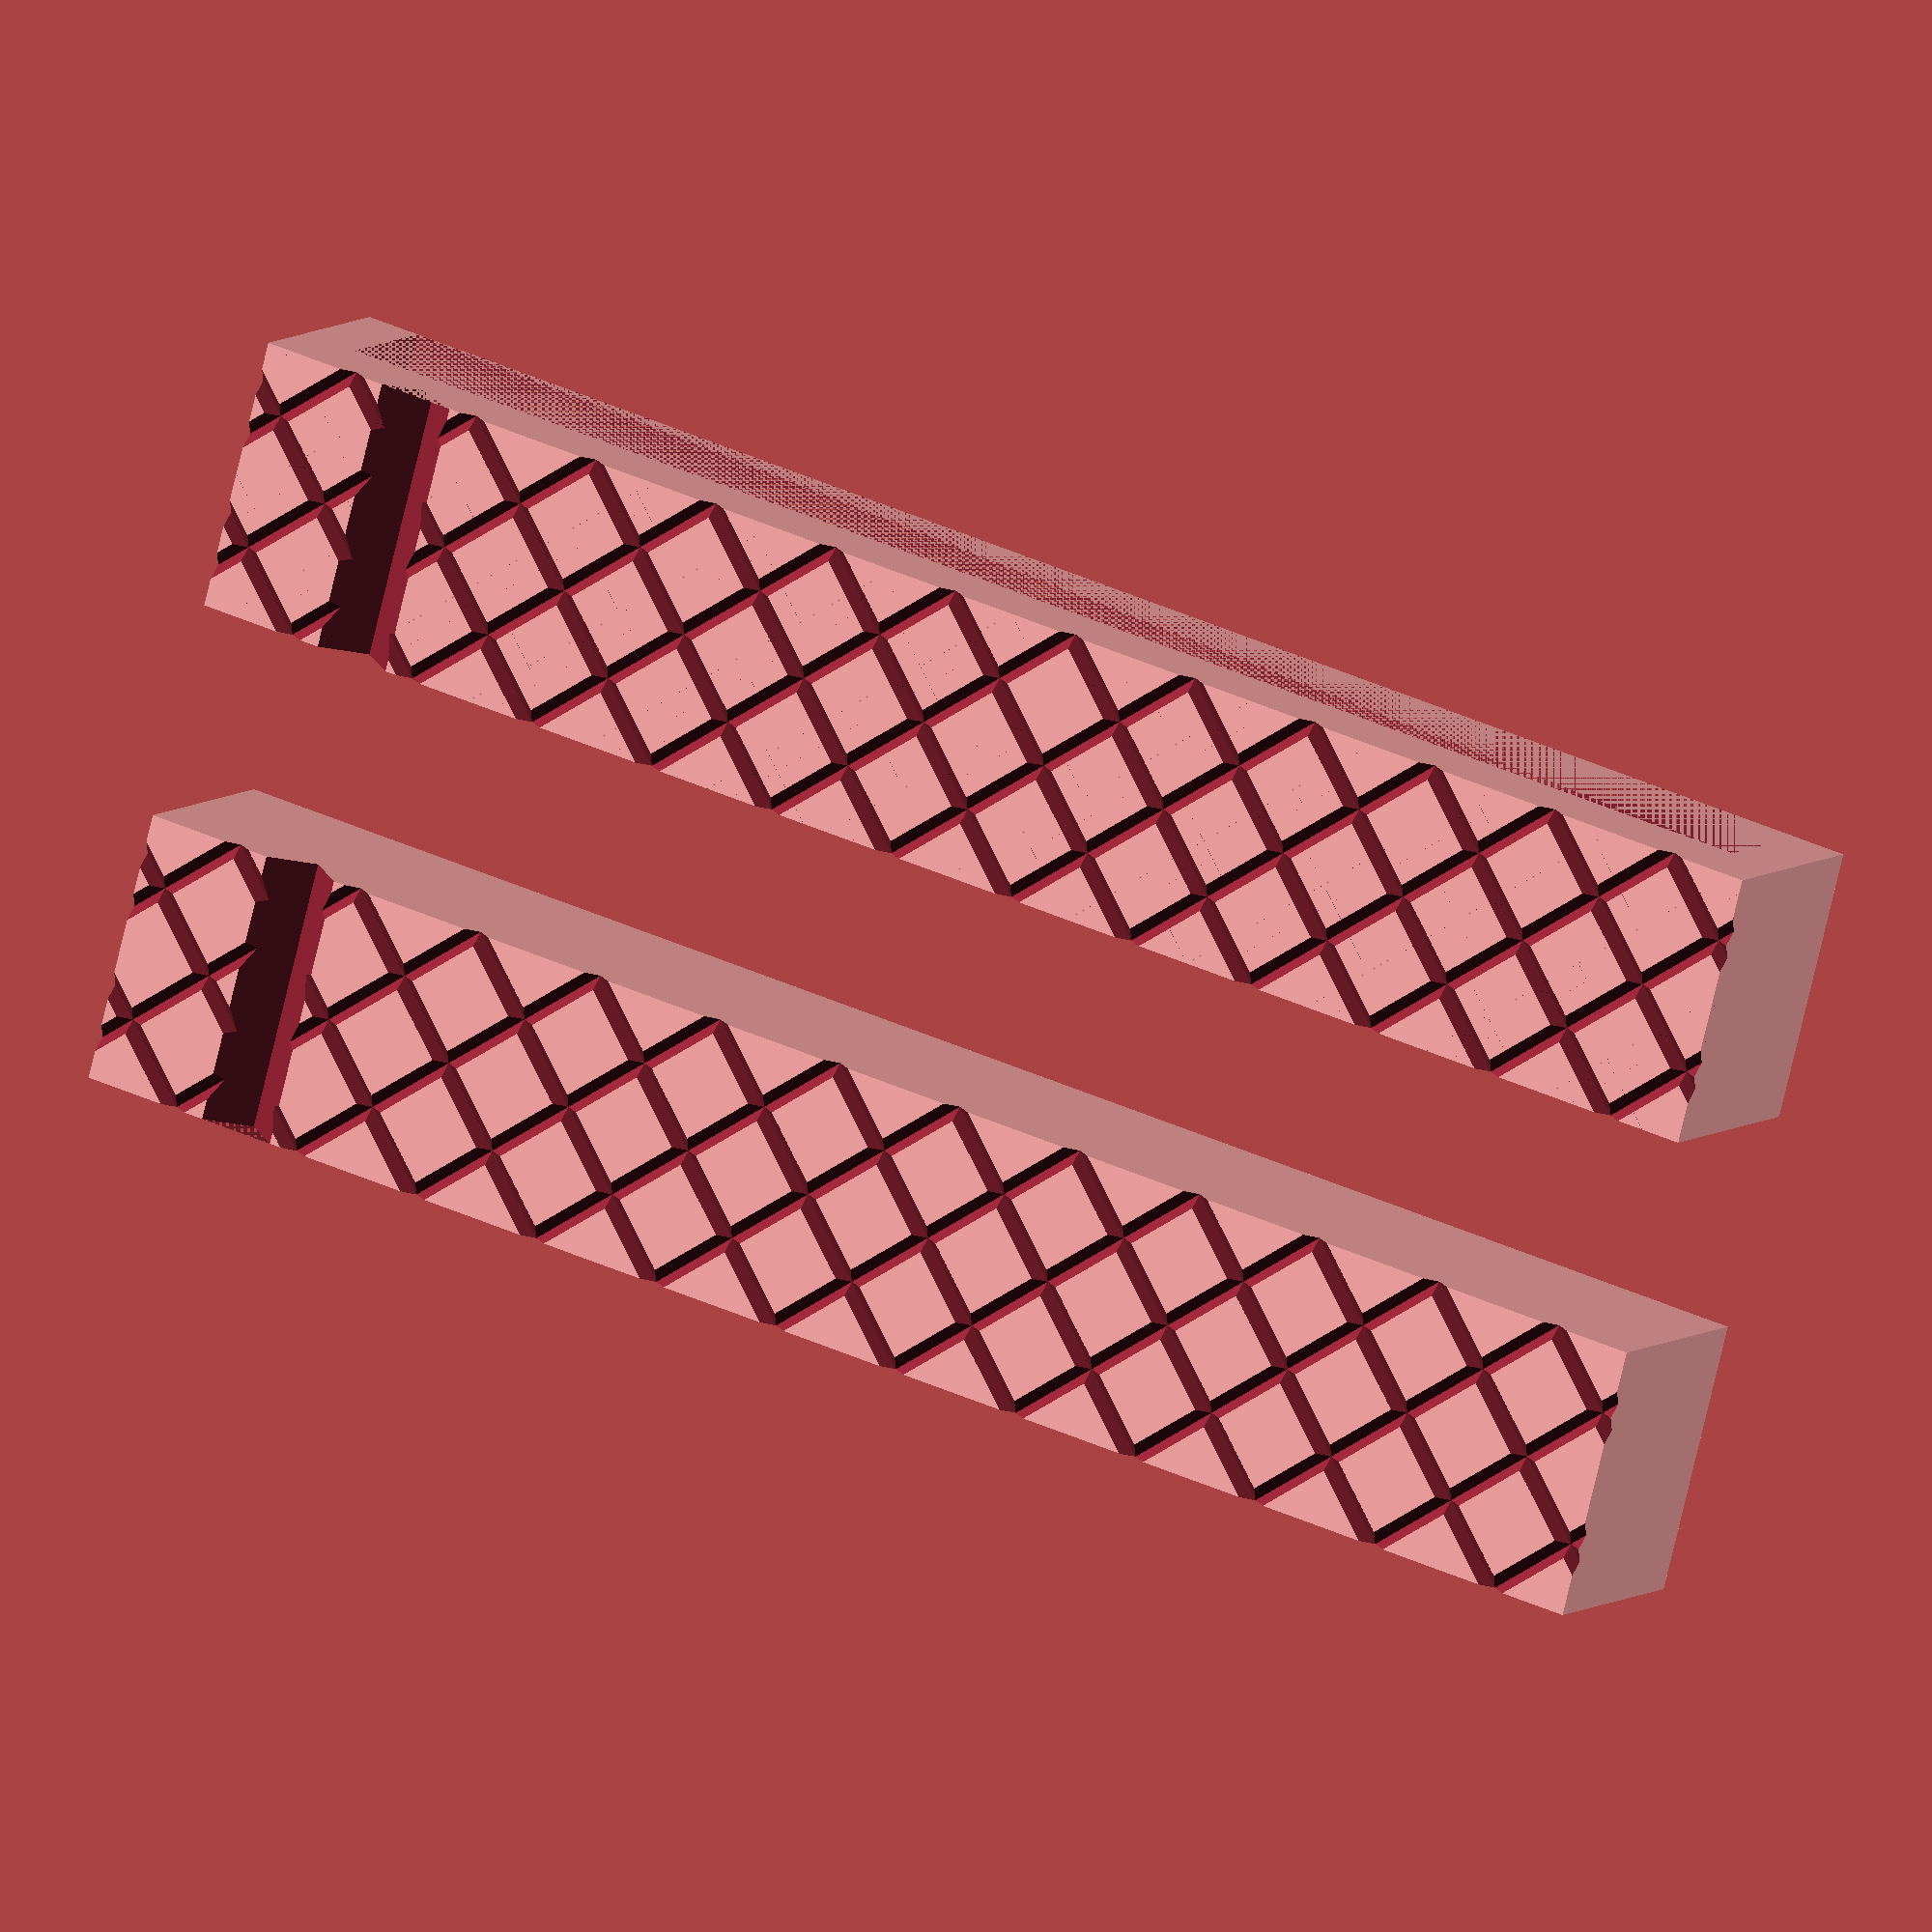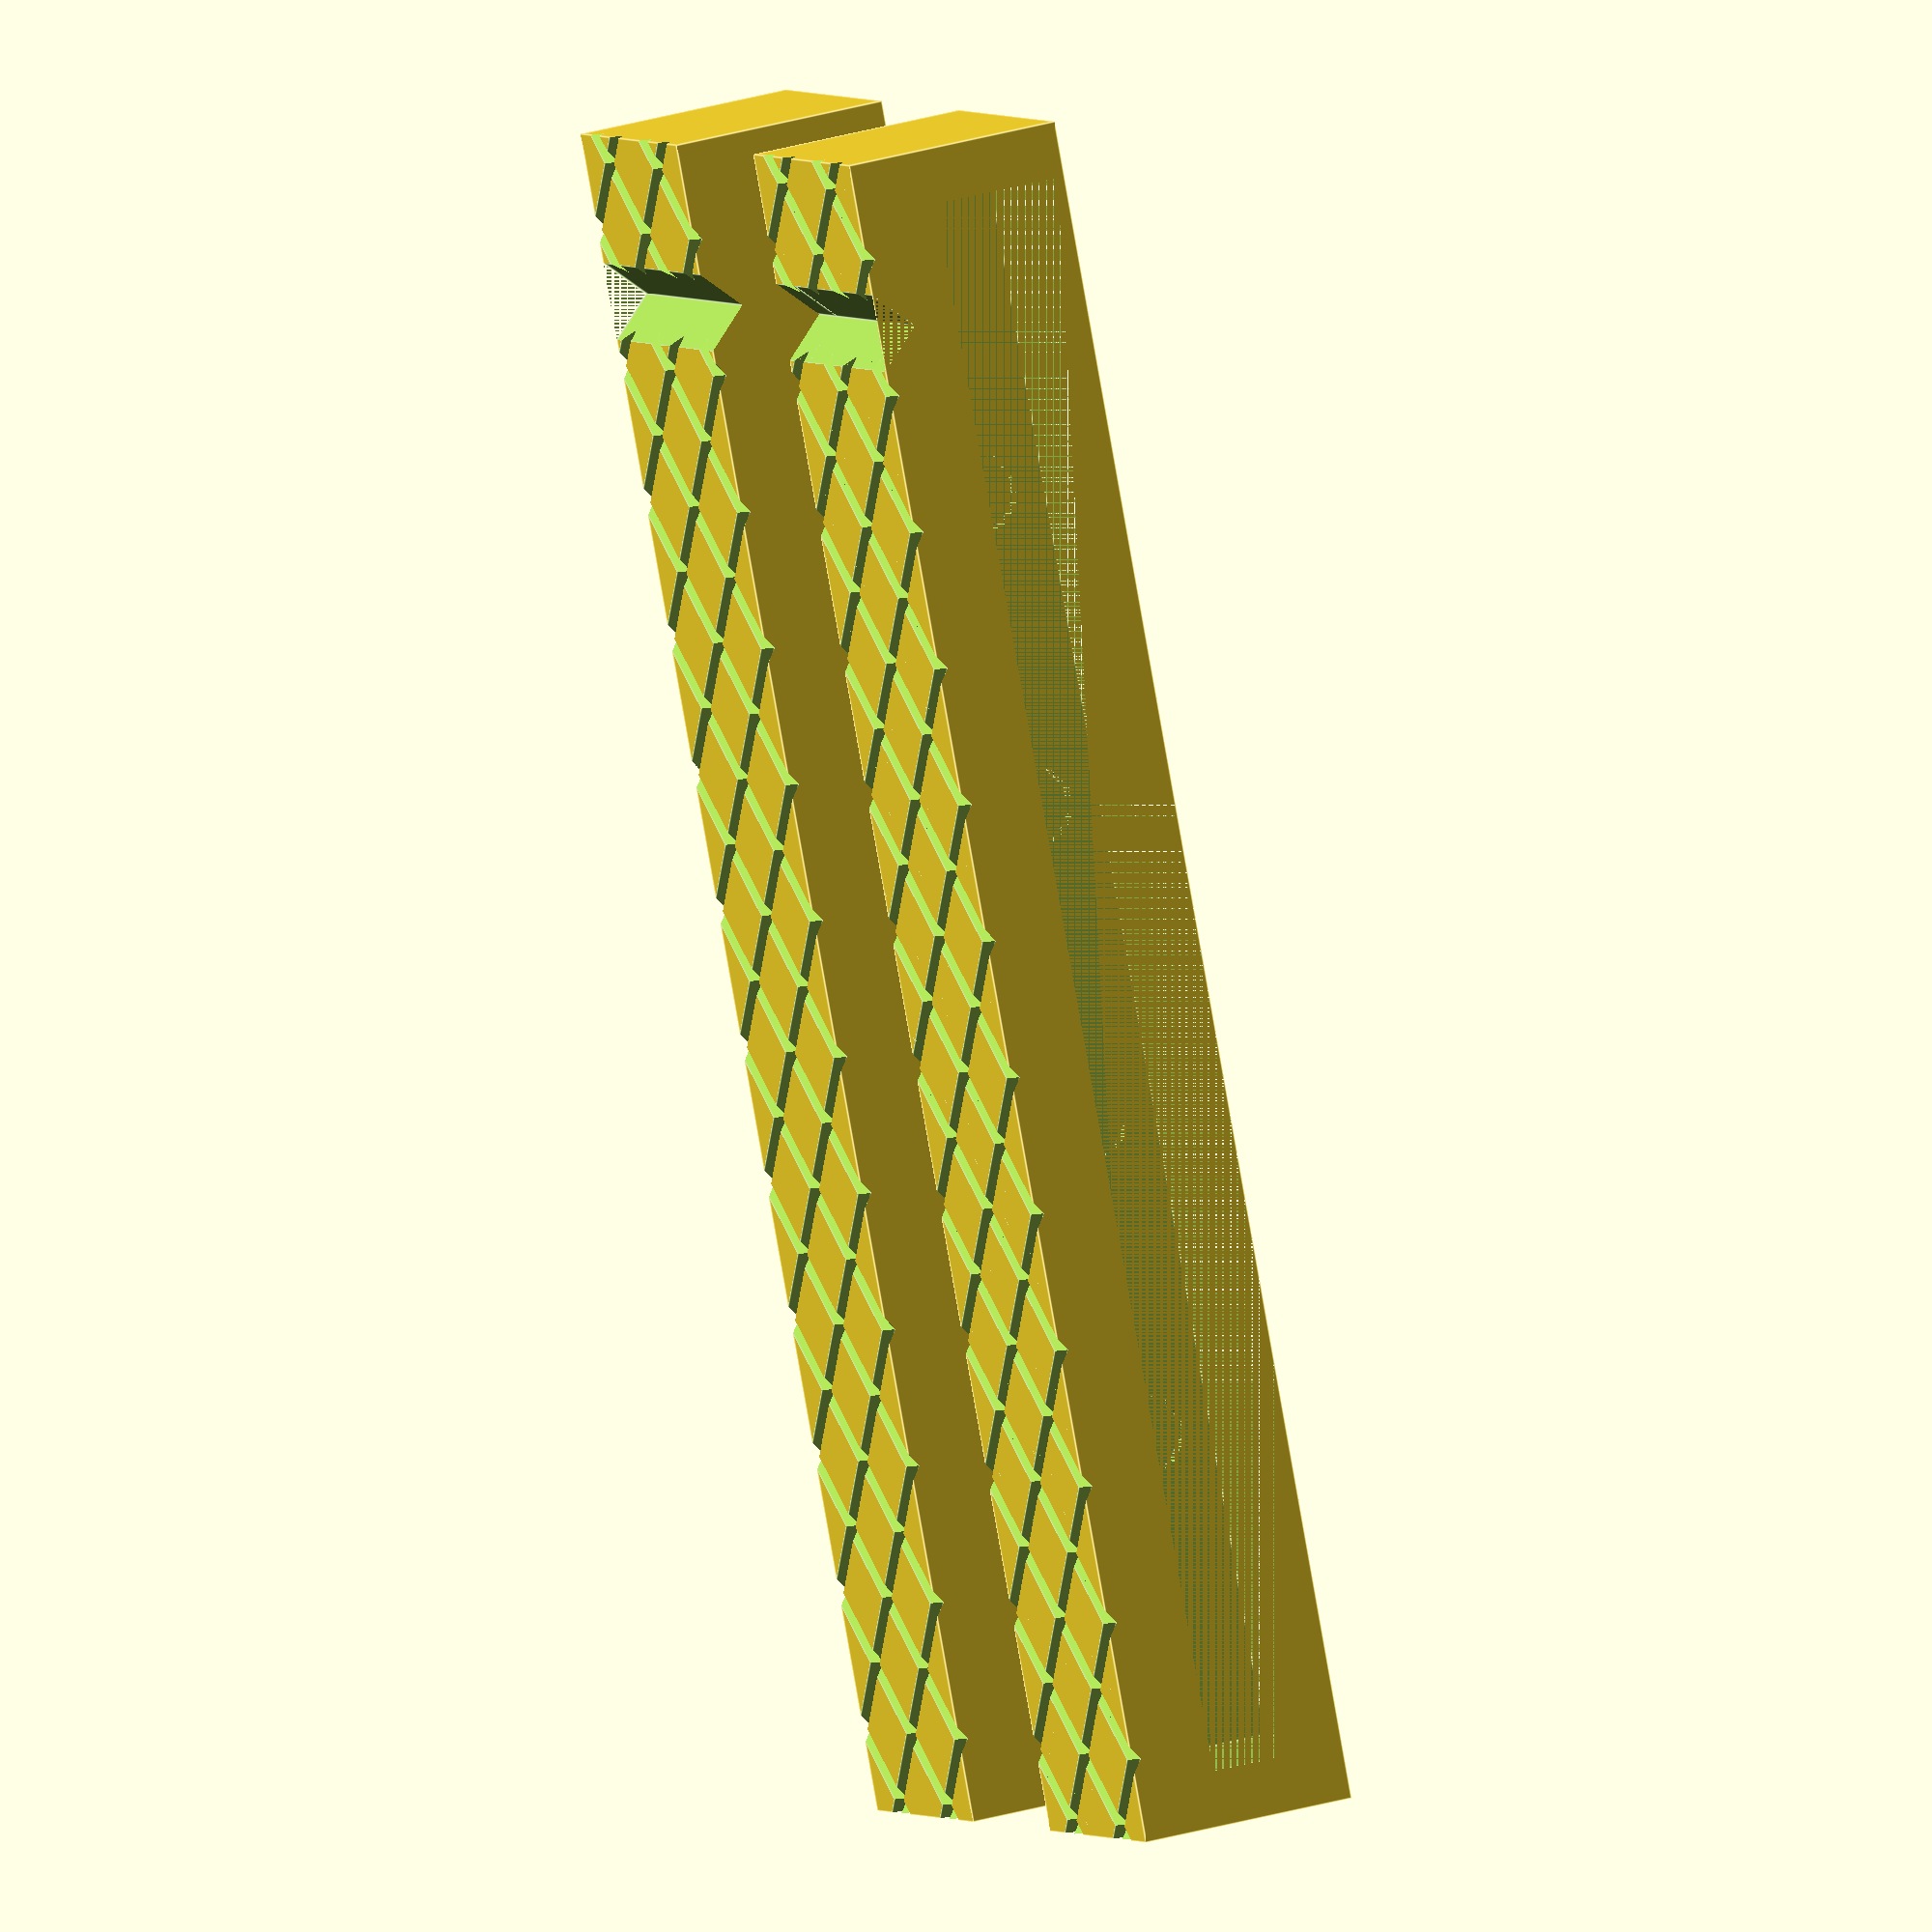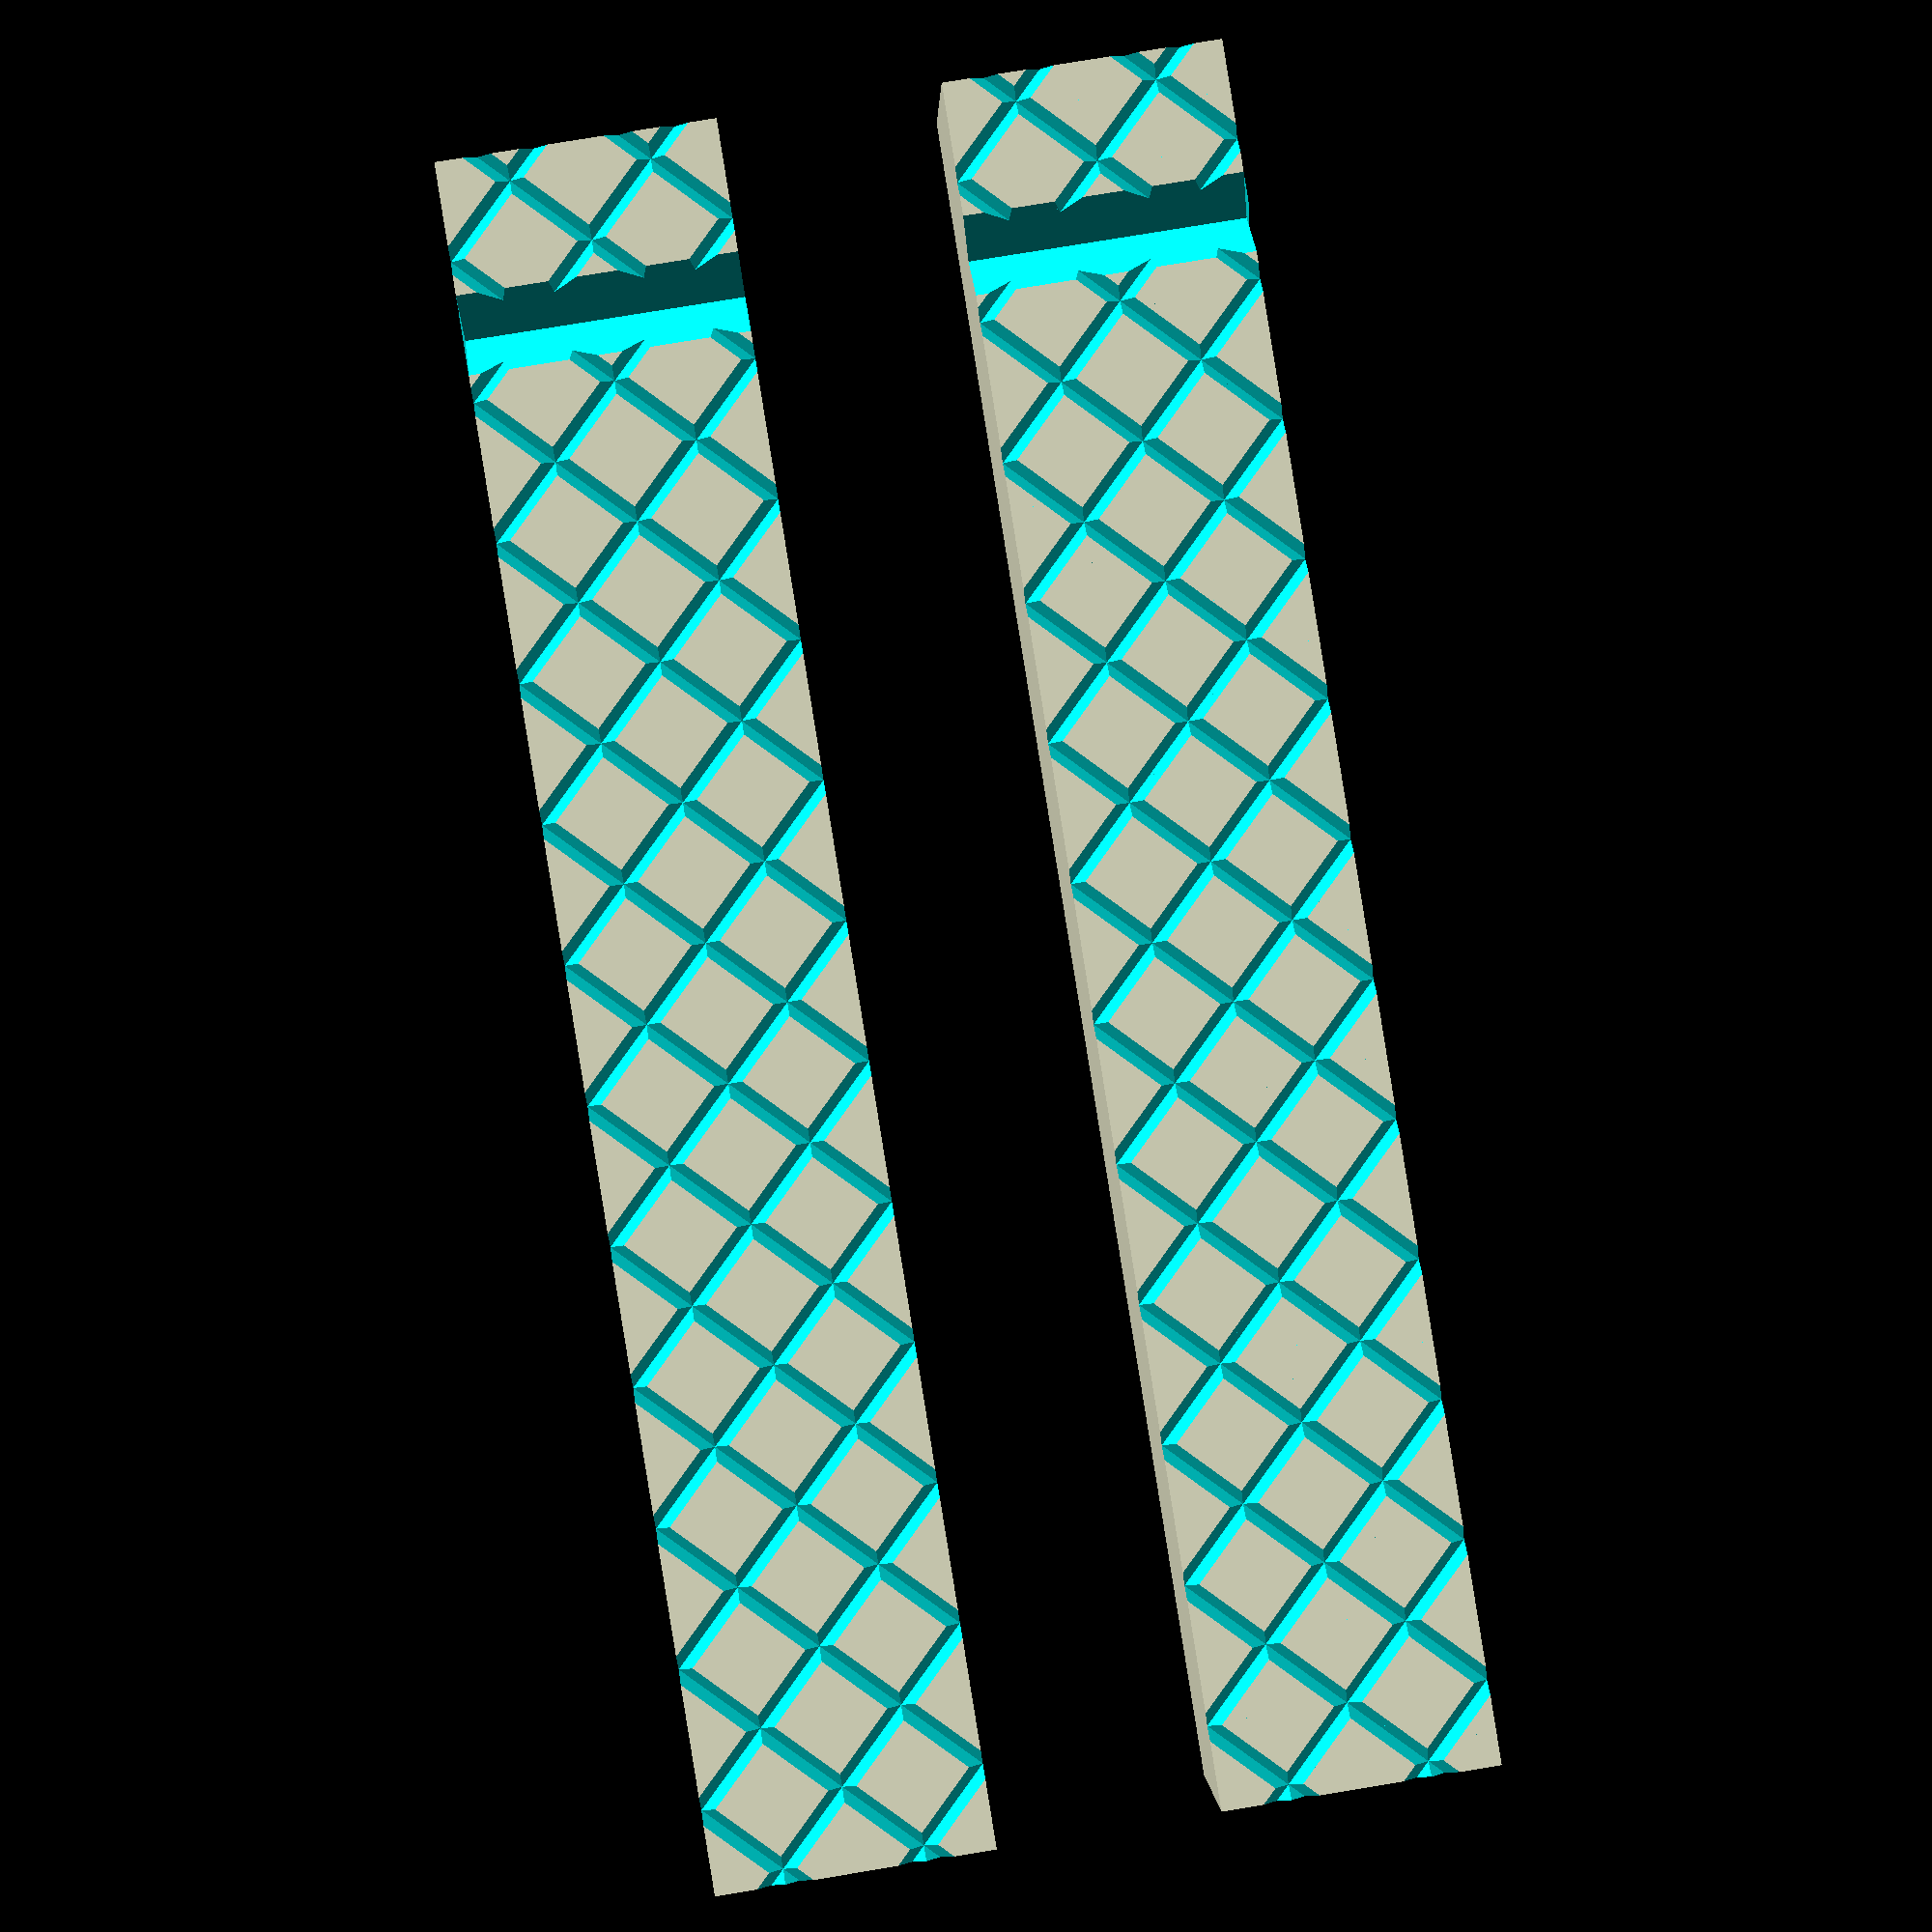
<openscad>
// The *interior* length of the jaw covers in mm.  This should be the size of your vise.  The walls will be added to this size.
interiorLength = 115;

// The width of the jaw covers as measured from the front of the face - this goes over the top of the vise and includes the jaw thickness.
totalWidth = 16;

// The height of the jaws as measured from the bottom of the jaw to the top
totalHeight = 20;

// The thickness of the gripping portion of the jaws.  Subtracted from the total width to determine how much goes over the top of the vise
jawThickness = 6;

// The thickness of all other walls aside from the jaws
wallThickness = 4;

// Number of magnets to put in the top of the jaws.  These will be equalled distributed across the length
numberOfMagnets = 4;

// Size of the magnets in mm.  If the magnets are square this will be the sides of the cube, otherwise this will be the diameter of the circle
magnetSize = 6;

// Height of the magnets in mm.  Make sure that your wall thickness is greater than this value
magnetDepth = 1;

// Set to 1 for square magnets or 0 for round magnets
squareMagnets = 0;

// Jaw face spacing between grip lines
gripSpacing = 10;

// Angle of the grip lines.  Values over 75 don't work so well.
gripAngle = 45;

// Number of round stock holder grooves.  If this is set to one, then the round stock holder position below is where it'll be placed.   
roundStockHolderCount = 1;

// Round stock holder groove.  Make sure the jaw thickness is enough that this won't go through the face
roundStockHolderGrooveSize = 4;

// Position of the stock holder groove as a percentage of the face - 0 to 100.  Keep in mind that 0 and 100 are going to be off the ends.  I recommend 10 and 90 as end stops but I'm not going to stand in your way.  If you specify multiple round stock holders the first will be placed here and all others will be placed based on this one.
roundStockHolderPosition = 10;

// Whether or not the round stock holder is horizontal or vertical.  Set to 0 for vertical and 1 for horizontal
roundStockHolderHorizontal = 0;

// Scaling value for the round stock holder.  Use this to make it wider without making it deeper - i.e. change the angle of the holder.  At 1 it creates a 45 degree angle. Values less than one make smaller angles and values greater than one make larger angles.  Setting this to zero effectively removes the round stock holder
roundStockHolderWidthScale = 1;

// How far apart to place the round stock holders.  This only takes effect if you have multiple round stock holders.  The first one will be placed at the initial position and all others will be placed this far away from it.  This distance should be greater than the round stock holder groove size * the round stock holder width scale.  If not, they're going to overlap.
gapBetweenRoundStockHolders = 30;

// The angle to face the jaws.  Set to 90 to face them down, 0 to face out, 180 to face in, 270 to face up, or 45 if you're feeling particularly adventurous
printingAngle = 90;

// Whether or not to print two jaws.  Set to 1 to get two jaws and 0 (or anything else really) to get a single jaw
printTwoJaws = 1;

// Create the first jaw
rotate ([printingAngle,0,0])
{
    CreateJaw();
}

// Create the second jaw if requested
if (printTwoJaws == 1)
{
    // The translation amount depends heavily on the angle.  Without this they end up
    // a long way apart or overlapping
    if (printingAngle < 45)
    {
        CreateSecondJaw(-3);
    }
    else if (printingAngle < 90)
    {
        CreateSecondJaw(-2);
    }
    else if (printingAngle < 200)
    {
        CreateSecondJaw(-1);
    }
    else
    {
        CreateSecondJaw(1);
    }
}

module CreateSecondJaw(translationSize)
{
    mirror([0,1,0])
    {
        // Move over a little and create a second jaw
        translate([0,totalWidth * translationSize,0])
        {
            rotate ([printingAngle,0,0])
            {
                CreateJaw();
            }
        }
    }
}

module CreateJaw()
{
    difference()
    {
        // The full jaw size
        cube([AddWalls(interiorLength, 2), totalWidth, totalHeight], false);

        // Subtract the "interior" of the jaws
        translate([wallThickness, jawThickness, wallThickness])
        {
            cube([interiorLength, SubtractJawWidth(totalWidth), AddWalls(totalHeight, -1)], false);
        }
        
        if (numberOfMagnets > 0)
        {
            // Subtract holes for the magnets
            translate([wallThickness, AddJawWidth(totalWidth)/2, wallThickness - magnetDepth])
            {
                CreateMagnetHoles(numberOfMagnets, interiorLength, magnetSize, magnetDepth, squareMagnets);
            }
        }
        
        // Subtract lines for the face "grip" pattern
        CreateGrip(gripSpacing, AddWalls(interiorLength, 2), totalHeight, gripAngle);

        for(moveCount = [1:roundStockHolderCount])
        {
            roundStockHolderCurrentOffset = gapBetweenRoundStockHolders * (moveCount - 1);
            // Create round stock groove
            if (roundStockHolderHorizontal == 0)
            {
                translate([(AddWalls(interiorLength, 2) * (roundStockHolderPosition / 100)) + roundStockHolderCurrentOffset, 0, 0])
                {
                    CreateRoundStockHolderGroove(roundStockHolderGrooveSize, roundStockHolderHorizontal, totalHeight);
                }
            }
            else
            {
                translate([0, 0, (totalHeight * (roundStockHolderPosition / 100)) + roundStockHolderCurrentOffset])
                {
                    rotate([0,90,0])
                    {
                        CreateRoundStockHolderGroove(roundStockHolderGrooveSize, roundStockHolderHorizontal, AddWalls(interiorLength, 2));
                    }
                }
            }
            
        }
    }
}

function AddWalls(length, numberWalls) = length + (wallThickness * numberWalls);

function AddJawWidth(length) = length + jawThickness;

function SubtractJawWidth(length) = length - jawThickness;

module CreateMagnetHoles(magnetCount, length, size, depth, magnetType)
{
    movementSize = length / (magnetCount + 1);
    for(moveCount = [1:magnetCount])
    {
        // Cubes are created at the corner of the existing location where
        // cylinders are not.  So for magnet type 1 (cube) we need to move 
        // by half the magnet size to get back to the right spot.  For round
        // magnets we multiply by the magnet type (0) and the translation vanishes
        // We can center the cube but then it's off vertically since it centers in all 
        // dimensions
        translate([moveCount * movementSize, -magnetType * (size/2), 0])
        {
            if (magnetType == 0)
            {
                cylinder(depth, d=size, center=false);
            }
            else
            {
                cube([size, size, depth], false);
            }
        }
    }
}

module CreateGrip(spacing, length, height, angle)
{
    // Since this is a random angle given by the user and I don't feel like working 
    // out the angles to get the precise length for each I'm just going for a big 
    // distance.  4x the length works great up until about 80 degrees at which point other things
    // start falling apart and I suddenly start caring less.
    extendedLength = length * 4;
    horizontalMovementCount = extendedLength / spacing;
    
    // First pass at the given angle
    CreateGripLines(angle, horizontalMovementCount, spacing, height, length, extendedLength);
    // Second pass at the opposite of that angle
    CreateGripLines(-angle, horizontalMovementCount, spacing, height, length, extendedLength);
}

module CreateGripLines(angle, movementCount, spacing, height, extendedLength)
{
    // If we're going to do an angle movement we have to 
    // back off a bit so that the angles intersect the main cube
    translate([-extendedLength, 0, 0])
    {
        for(moveCount = [1:movementCount])
        {
            translate([moveCount * spacing, 0, 0])
            {
                // Rotate to the grip angle that the user specified
                rotate ([0, angle, 0])
                {
                    // Turn so that the grip is nicely beveled and easier to print
                    // than square edges.  We're rotating separately here because if you 
                    // put both values in the same rotation it rotates first one way
                    // then the other and you really don't end up where you wanted to be
                    rotate([0, 0, 45])
                    {
                        cube([1, 1, height * 5], true);
                    }
                }
            }
        }
    }
}

module CreateRoundStockHolderGroove(size, horizontal, length)
{
    // Rotate so that we get a V groove that round stock fits in nicely
    scale([roundStockHolderWidthScale * 1, 1, 1])
    {
        rotate([0, 0, 45])
        {
            // Long length to make sure that we don't miss any edges
            cube([size, size, length * 2], true);
        }
    }
}
</openscad>
<views>
elev=172.5 azim=345.0 roll=333.0 proj=o view=solid
elev=328.9 azim=116.7 roll=247.3 proj=o view=edges
elev=180.3 azim=279.2 roll=1.6 proj=p view=wireframe
</views>
